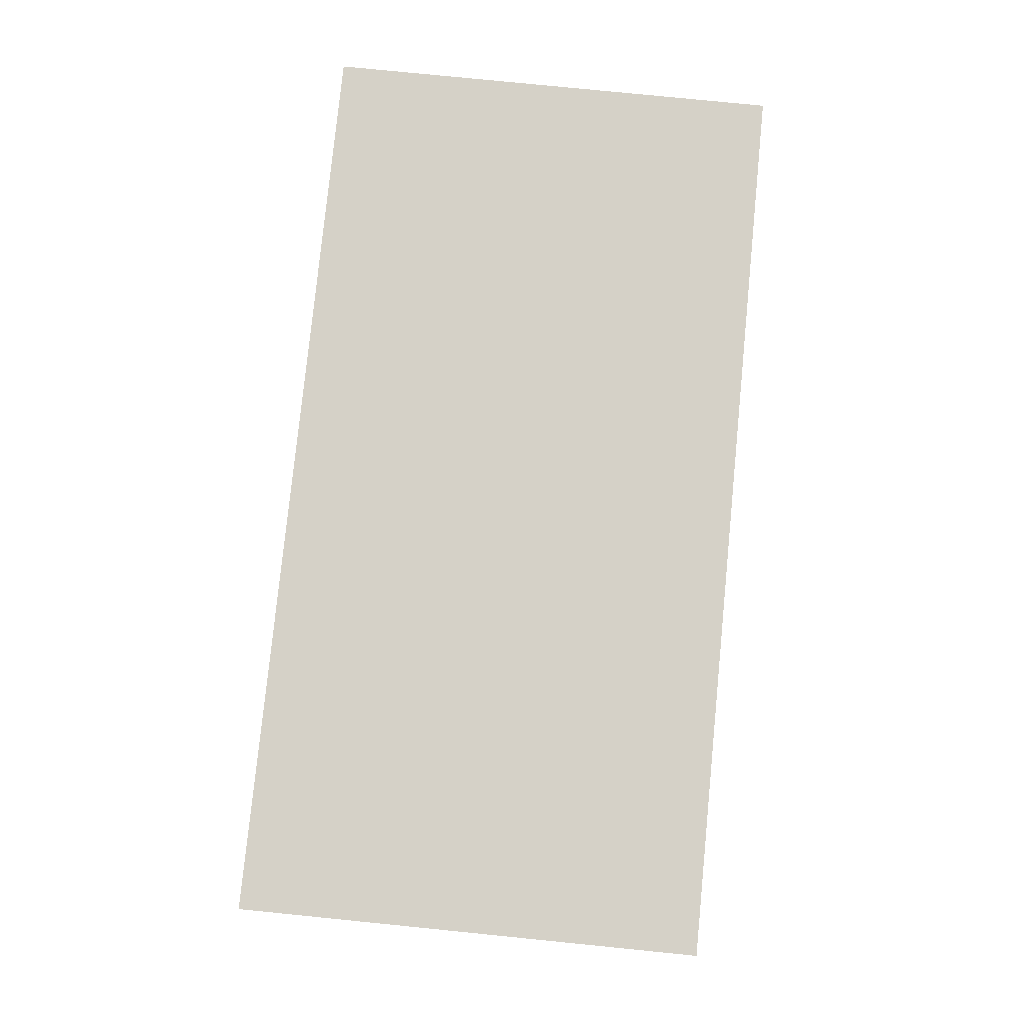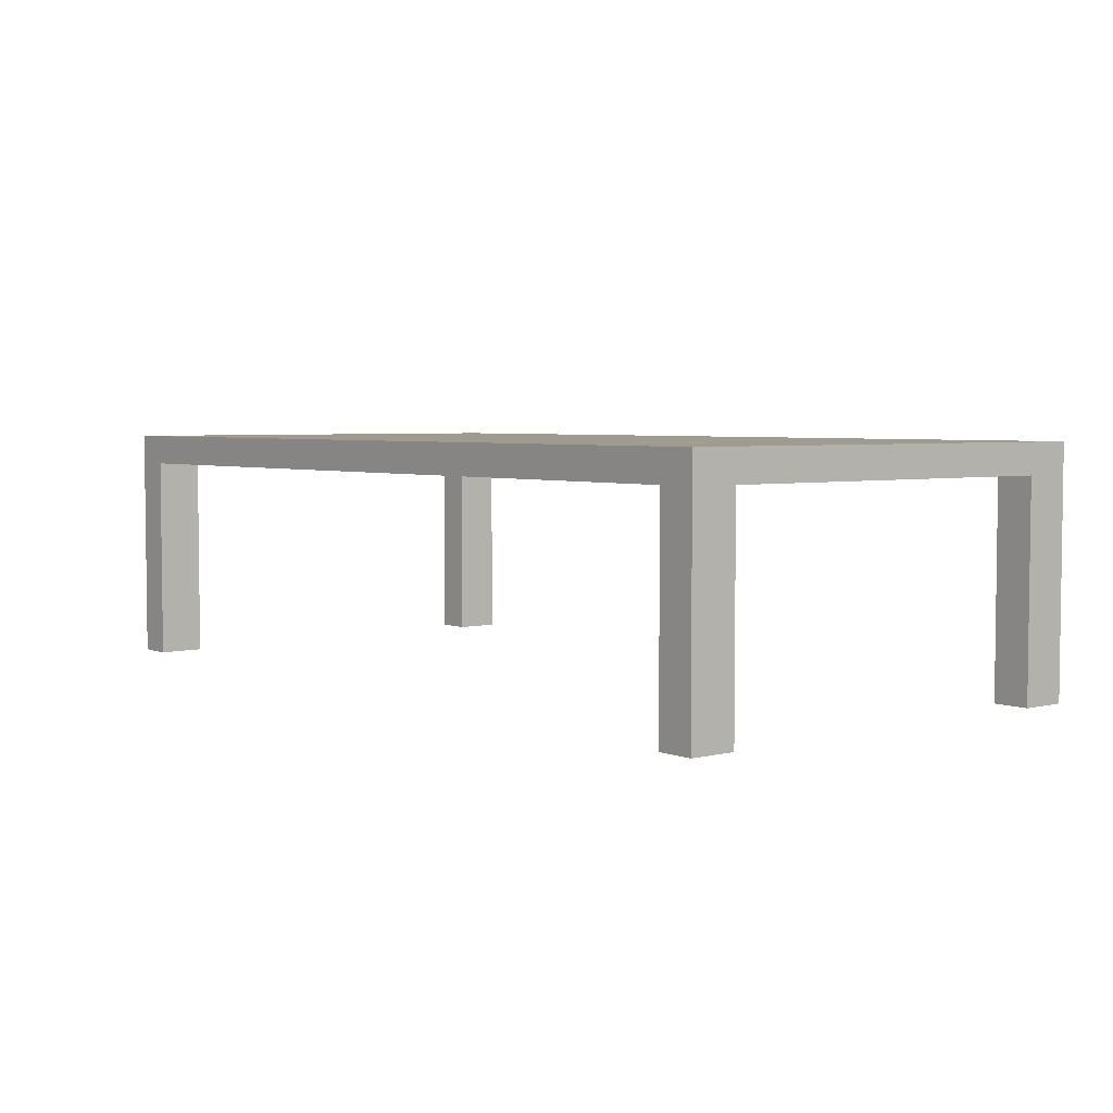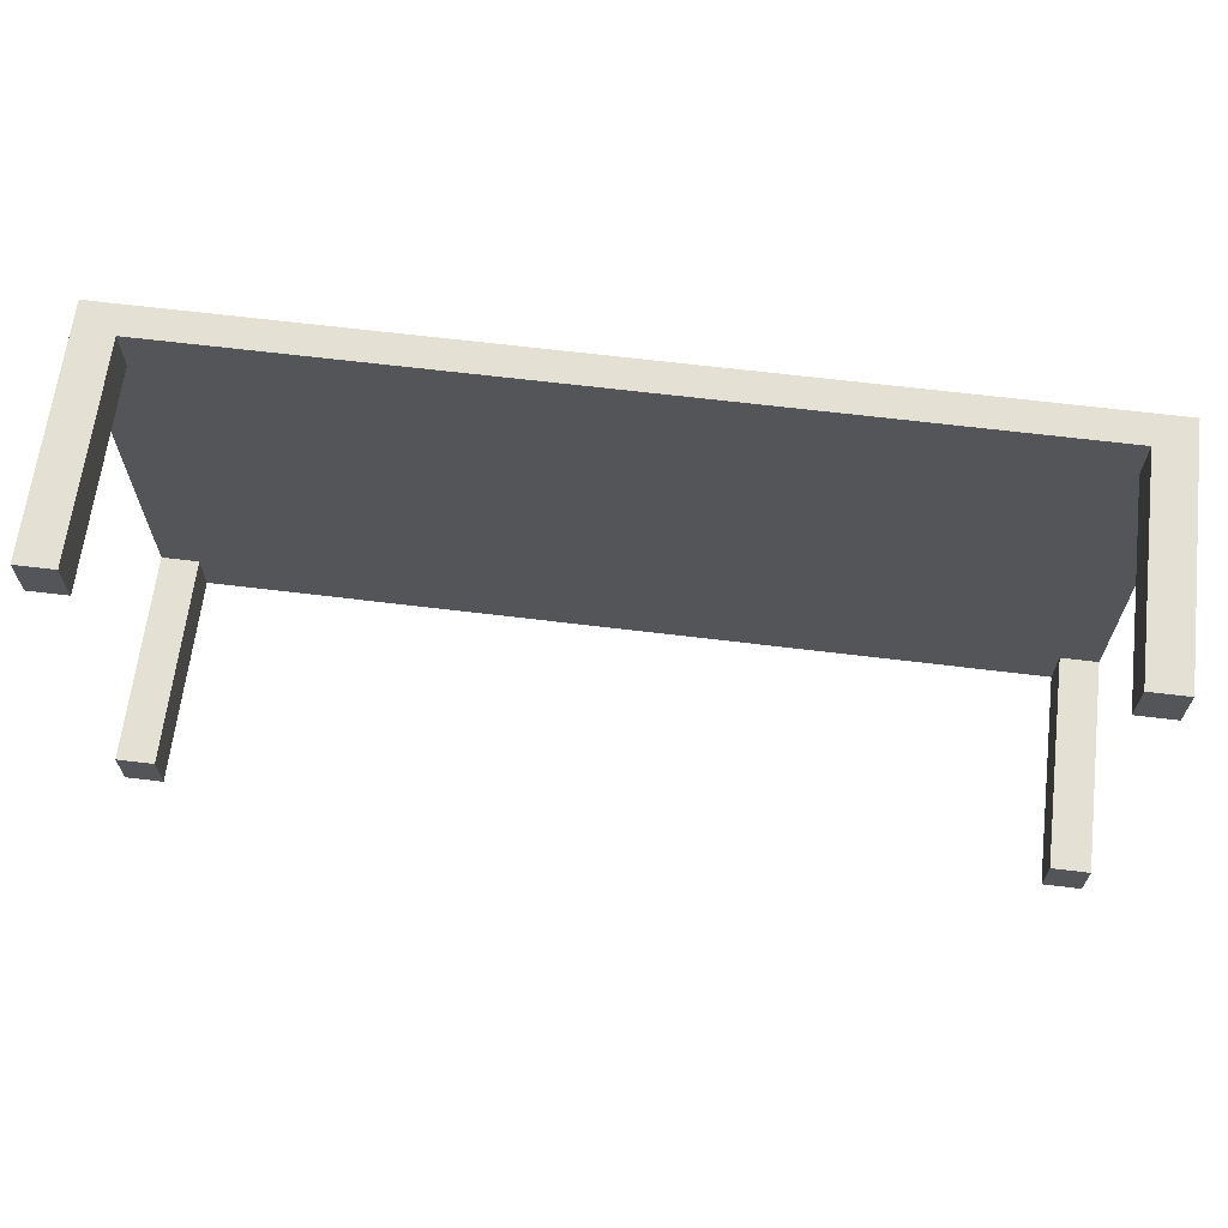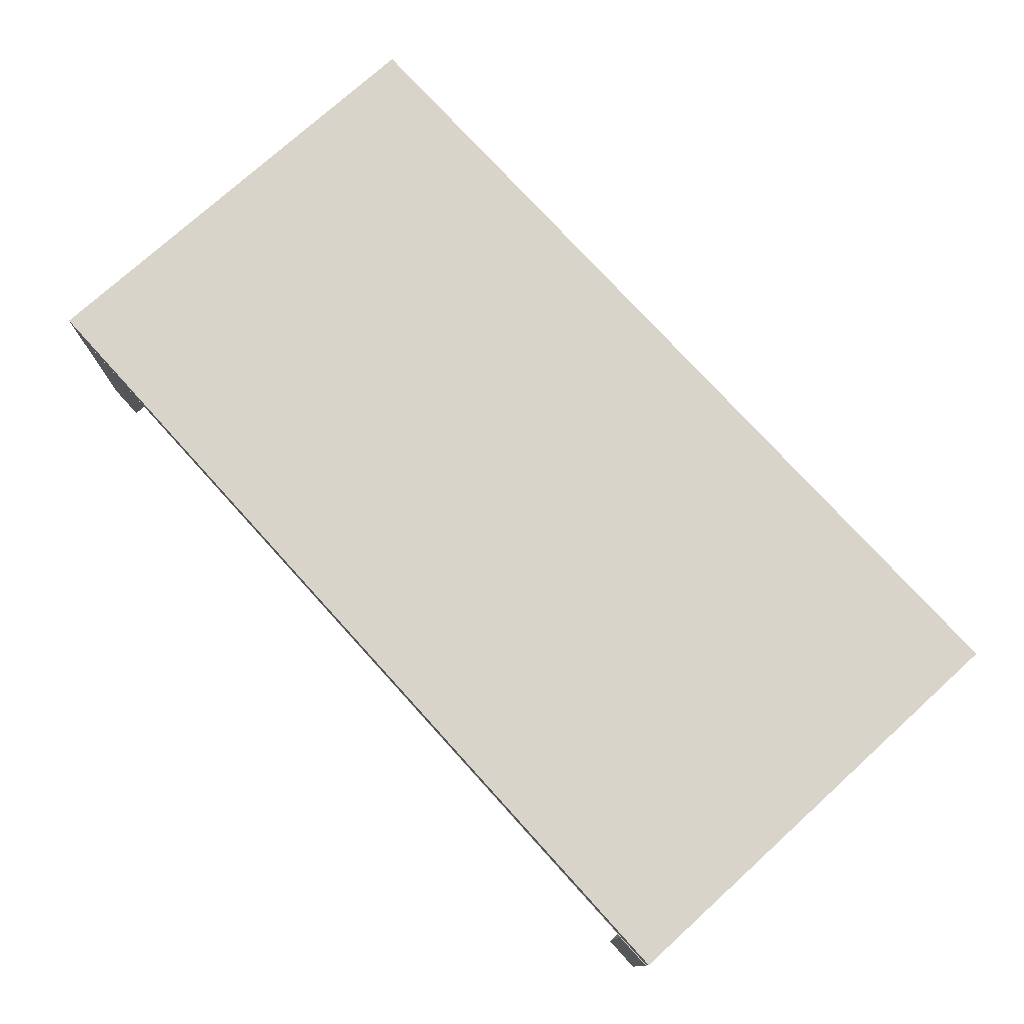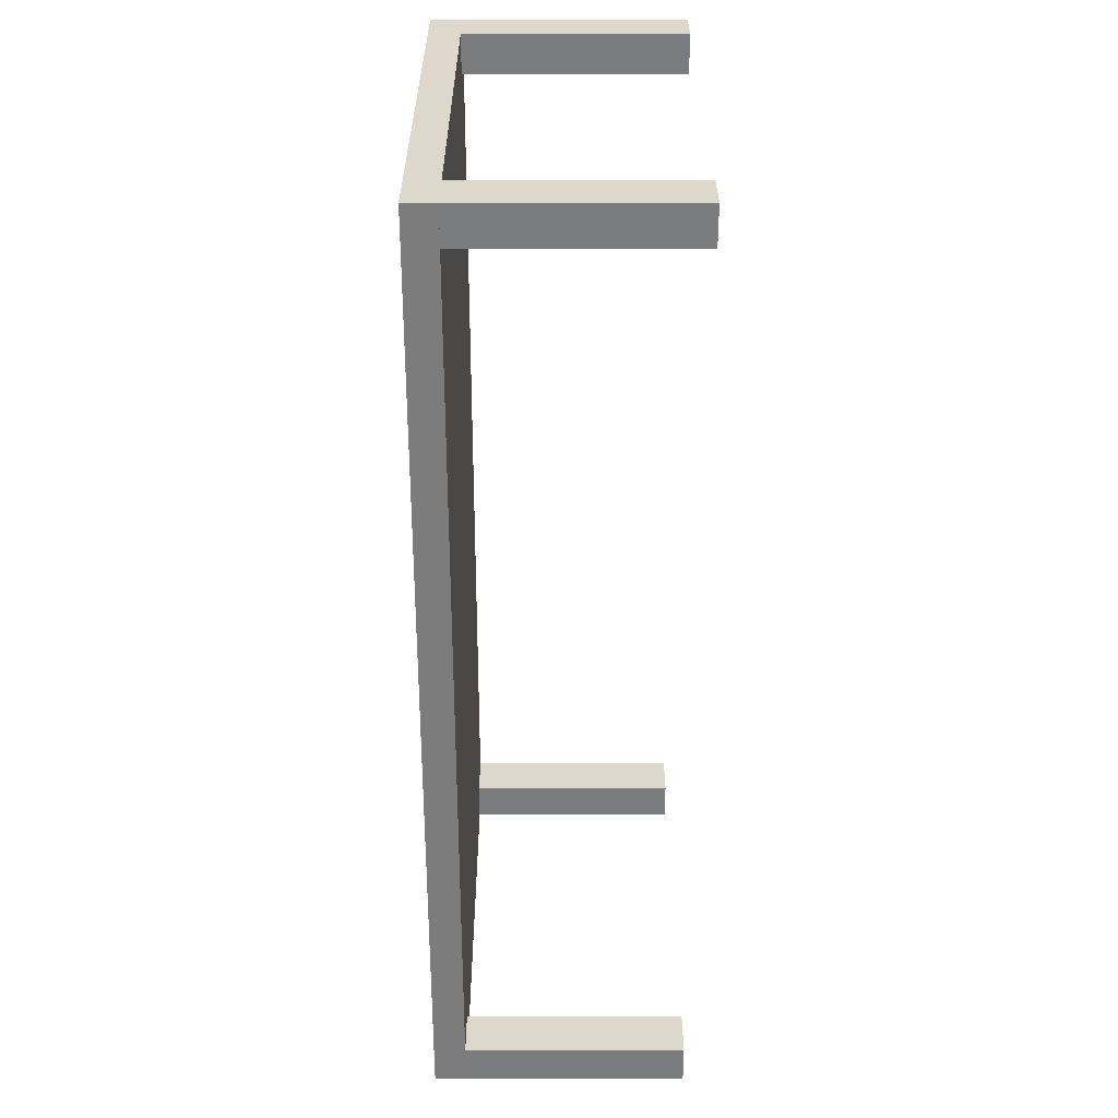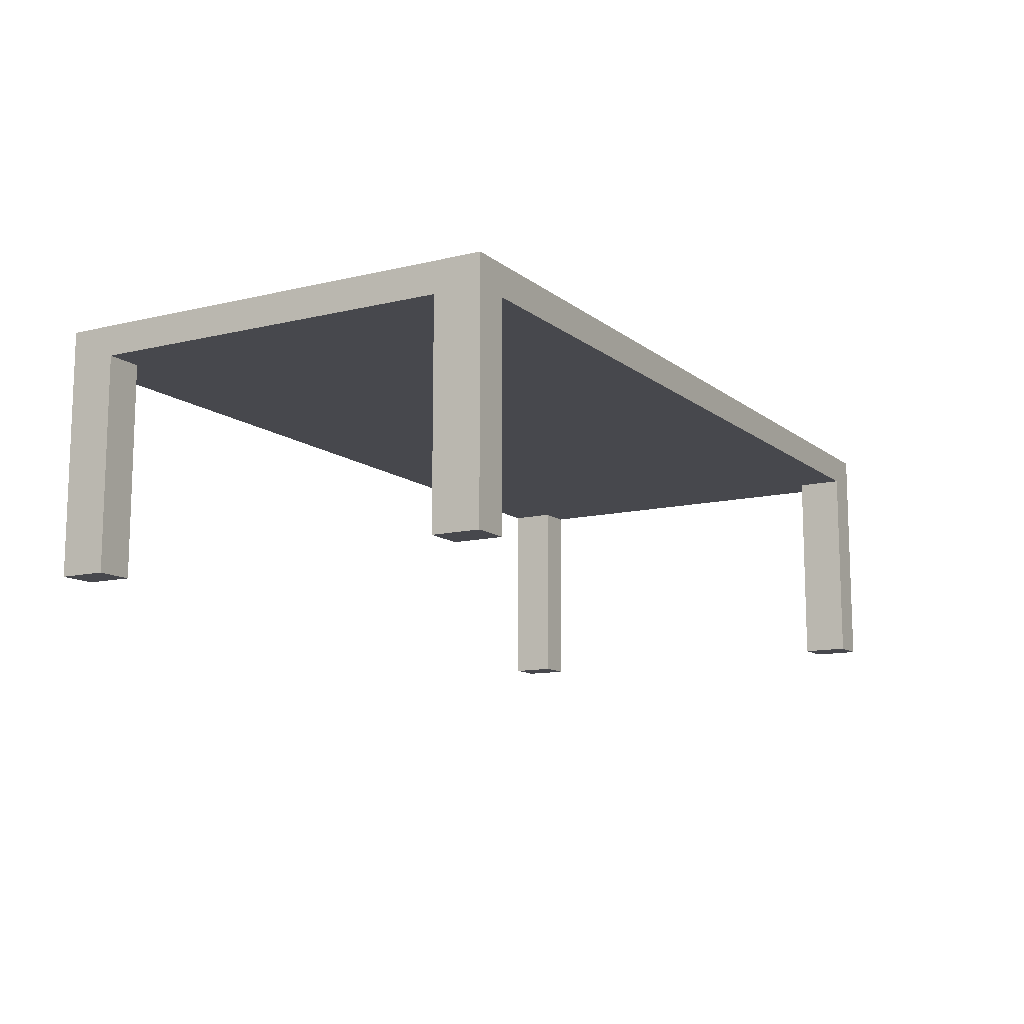
<metadata>
{"format":"obj","ext":"obj","renderer":"f3d","projection":"perspective","resolution":1024,"background":"white","views":[{"elev":79.4,"azim":95.7,"up":"+Y"},{"elev":4.2,"azim":51.2,"up":"+Y"},{"elev":65.2,"azim":7.0,"up":"+Z"},{"elev":75.6,"azim":-132.2,"up":"+Y"},{"elev":-58.7,"azim":-90.0,"up":"+Z"},{"elev":-11.8,"azim":-60.0,"up":"+Y"}]}
</metadata>
<code>
v -0.3938 -0.1129 0.1995
v -0.4295 -0.1129 0.2021
v -0.4295 -0.1129 0.1995
v -0.4295 -0.1129 0.244
v -0.4295 0.08928 0.1995
v -0.3938 -0.1129 0.244
v -0.4295 0.08928 0.2021
v -0.3938 0.08928 0.1995
v -0.3938 0.08928 0.244
v -0.4295 0.1182 0.244
v -0.4295 0.1182 -0.1964
v -0.4295 0.08928 -0.1519
v -0.3938 0.08928 -0.1519
v 0.4019 0.08928 0.244
v 0.4377 0.1182 0.244
v -0.4295 -0.1129 -0.1519
v 0.4377 0.1182 -0.1971
v -0.4295 0.08928 -0.1937
v -0.3938 0.08928 -0.1964
v -0.3938 -0.1129 -0.1519
v 0.4019 -0.1129 0.244
v 0.4377 0.08928 0.1995
v 0.4377 0.08928 -0.1971
v -0.4295 0.08928 -0.1964
v -0.4295 -0.1129 -0.1937
v 0.4019 0.08928 -0.1971
v -0.3938 -0.1129 -0.1964
v 0.4377 -0.1129 0.244
v 0.4019 0.08928 0.2021
v 0.4377 -0.1129 0.1995
v 0.4377 0.08928 -0.1526
v 0.4377 -0.1129 -0.1971
v 0.4019 -0.1129 0.2021
v 0.4019 0.08928 0.1995
v 0.4019 0.08928 -0.1526
v 0.4019 0.08928 -0.1971
v -0.4295 -0.1129 -0.1964
v 0.4019 -0.1129 0.1995
v 0.4019 -0.1129 -0.1526
v 0.4377 -0.1129 -0.1526
v 0.4019 -0.1129 -0.1971
v 0.4019 0.08928 -0.1944
v 0.4019 -0.1129 -0.1944
v -0.4295 0.08928 -0.1971
g mesh1_mesh1-geometry
f 1 2 3
f 2 1 4
f 5 1 3
f 4 1 6
f 2 4 7
f 1 5 8
f 1 9 6
f 9 4 6
f 10 7 4
f 7 11 5
f 5 12 8
f 9 1 8
f 4 9 10
f 7 10 11
f 5 11 12
f 13 8 12
f 9 8 14
f 10 9 14
f 15 11 10
f 12 11 16
f 13 14 8
f 16 13 12
f 10 14 15
f 11 15 17
f 16 11 18
f 19 14 13
f 13 16 20
f 21 15 14
f 15 22 17
f 23 11 17
f 18 11 24
f 25 16 18
f 14 19 26
f 13 27 19
f 16 27 20
f 27 13 20
f 15 21 28
f 29 21 14
f 15 30 22
f 17 22 31
f 26 11 23
f 17 32 23
f 11 26 24
f 25 27 16
f 24 26 19
f 29 14 26
f 27 24 19
f 21 30 28
f 30 15 28
f 21 29 33
f 30 34 22
f 31 22 35
f 17 31 32
f 32 36 23
f 27 25 37
f 34 29 26
f 24 27 37
f 33 30 21
f 34 30 38
f 34 35 22
f 39 31 35
f 32 31 40
f 36 32 41
f 35 34 26
f 30 33 38
f 31 39 40
f 42 39 35
f 39 32 40
f 32 43 41
f 42 35 26
f 39 42 43
f 43 32 39
g mesh1_mesh1-geometry
f 3 2 1
f 4 1 2
f 2 5 3
f 3 5 2
f 3 1 5
f 6 1 4
f 7 4 2
f 5 2 7
f 7 2 5
f 8 5 1
f 6 9 1
f 6 4 9
f 4 7 10
f 5 11 7
f 8 12 5
f 8 1 9
f 10 9 4
f 11 10 7
f 12 11 5
f 12 8 13
f 14 8 9
f 14 9 10
f 10 11 15
f 16 11 12
f 8 14 13
f 12 13 16
f 15 14 10
f 17 15 11
f 18 11 16
f 13 14 19
f 20 16 13
f 14 15 21
f 17 22 15
f 17 11 23
f 24 11 18
f 18 16 25
f 26 19 14
f 19 27 13
f 20 27 16
f 20 13 27
f 28 21 15
f 14 21 29
f 22 30 15
f 31 22 17
f 23 11 26
f 23 32 17
f 24 26 11
f 24 25 18
f 18 25 24
f 16 27 25
f 19 26 24
f 26 14 29
f 19 24 27
f 28 30 21
f 28 15 30
f 33 29 21
f 22 34 30
f 35 22 31
f 32 31 17
f 23 36 26
f 26 36 23
f 23 36 32
f 26 44 24
f 24 44 26
f 25 24 37
f 37 24 25
f 37 25 27
f 26 29 34
f 37 27 24
f 21 30 33
f 34 33 29
f 29 33 34
f 38 30 34
f 22 35 34
f 35 31 39
f 40 31 32
f 41 26 36
f 36 26 41
f 44 26 36
f 36 26 44
f 41 32 36
f 26 34 35
f 38 33 30
f 33 34 38
f 38 34 33
f 40 39 31
f 35 39 42
f 40 32 39
f 43 26 41
f 41 26 43
f 41 43 32
f 26 35 42
f 43 42 39
f 39 32 43
f 26 43 42
f 42 43 26
g mesh2_mesh2-geometry
l 37 24
g mesh3_mesh3-geometry
l 3 5
g mesh4_mesh4-geometry
l 29 34
l 38 34
g mesh5_mesh5-geometry
l 42 26
l 26 36
l 41 36

</code>
